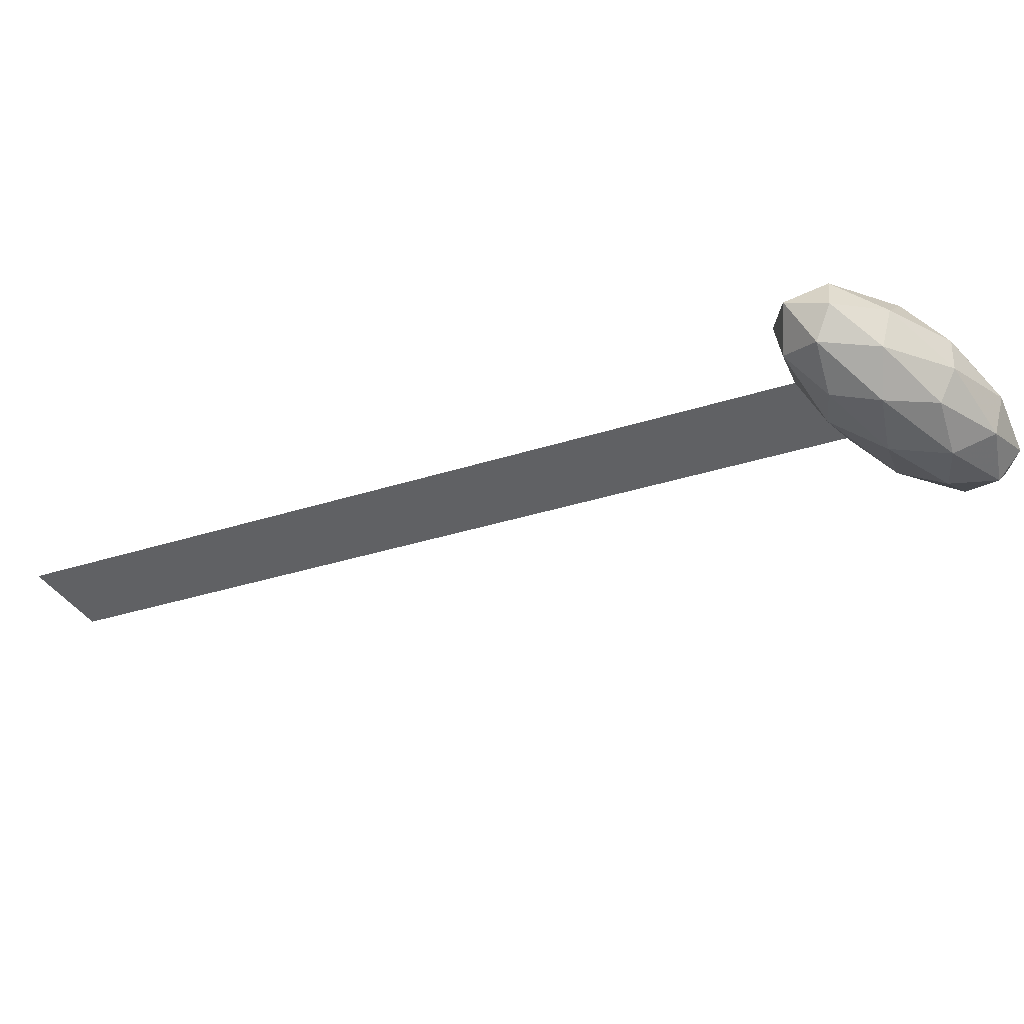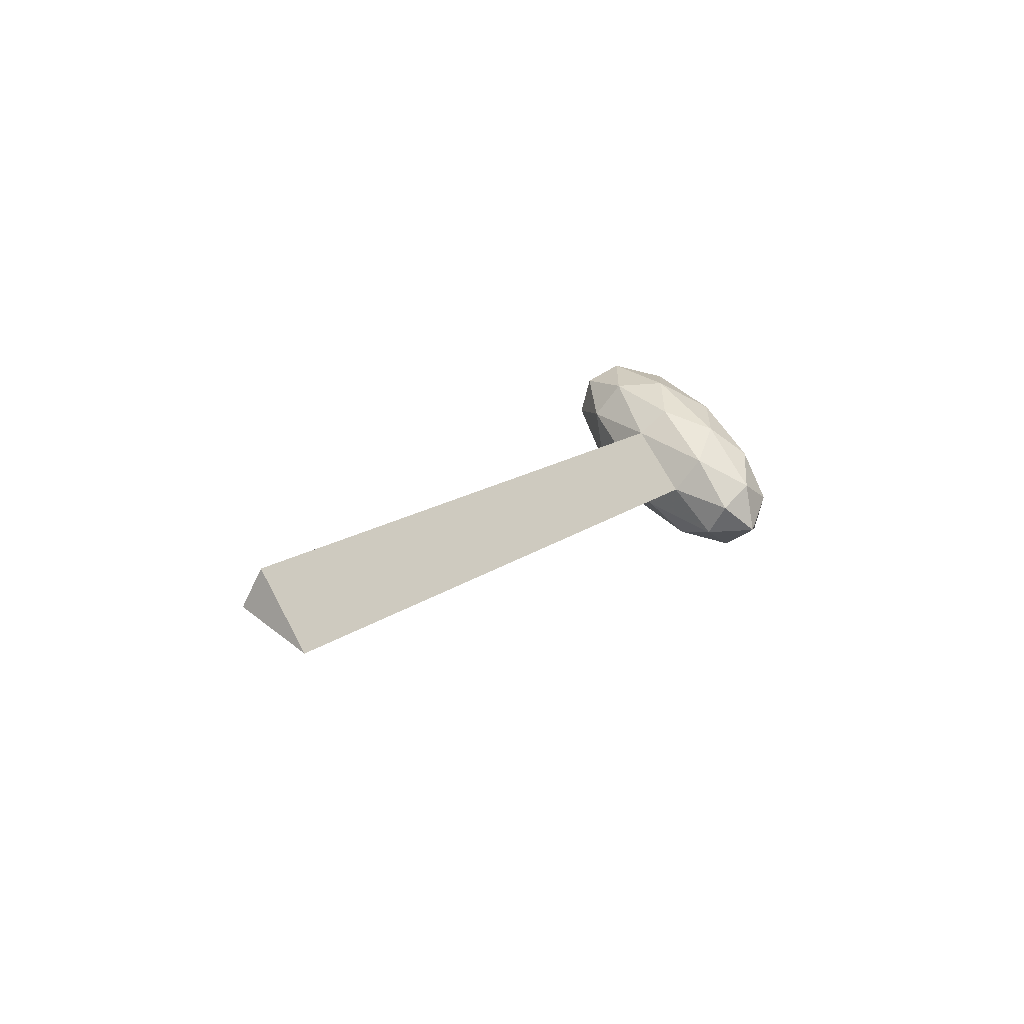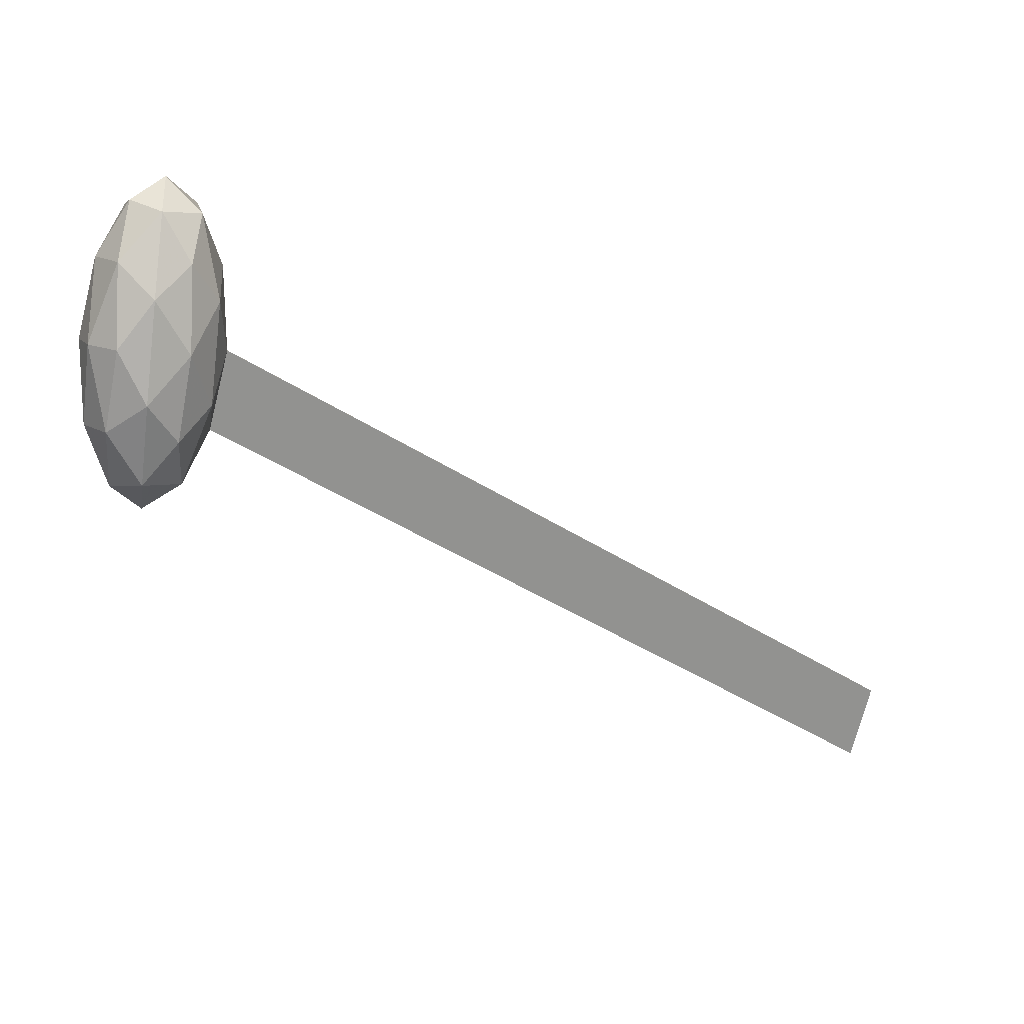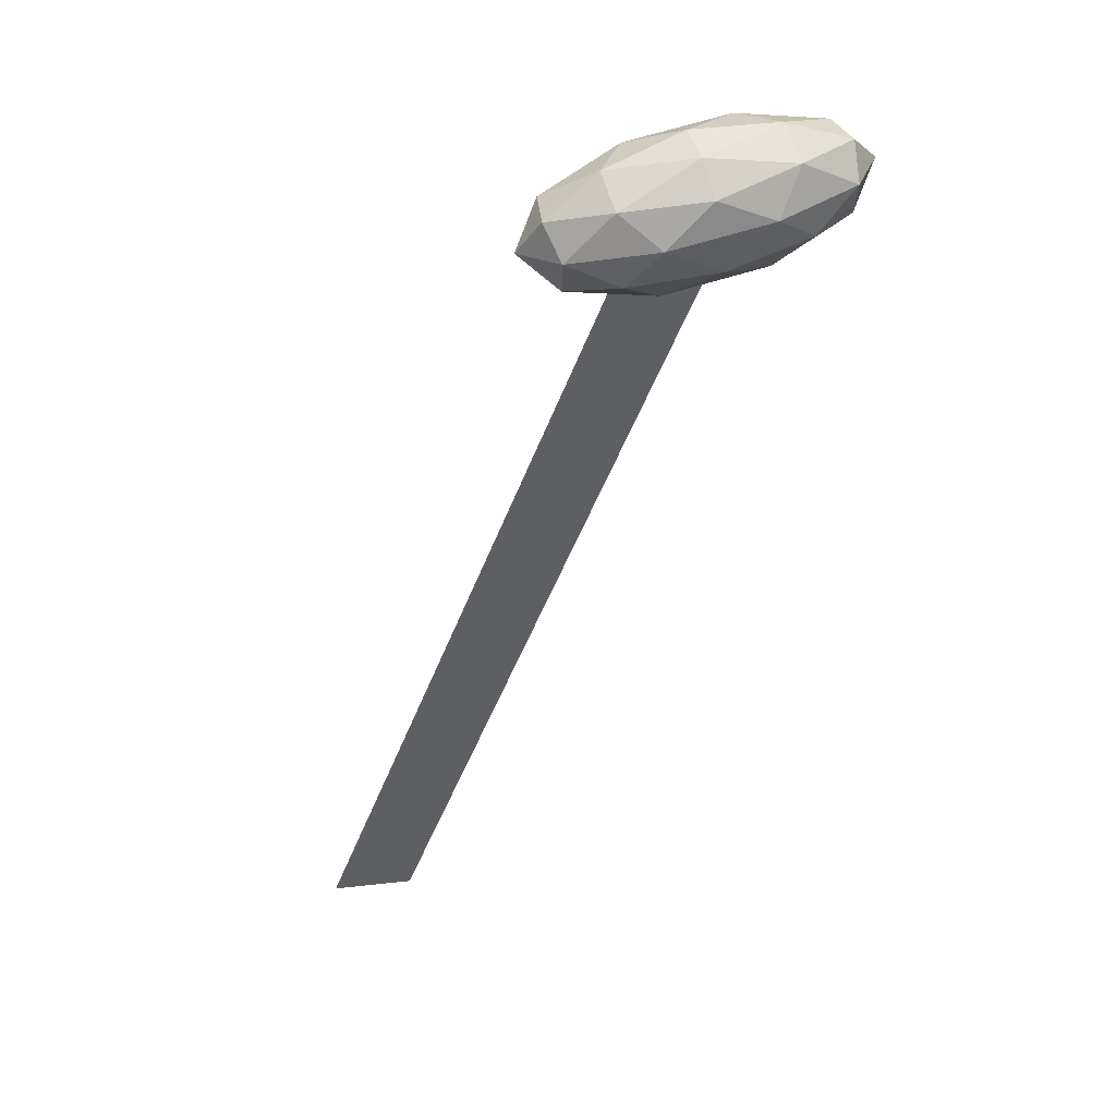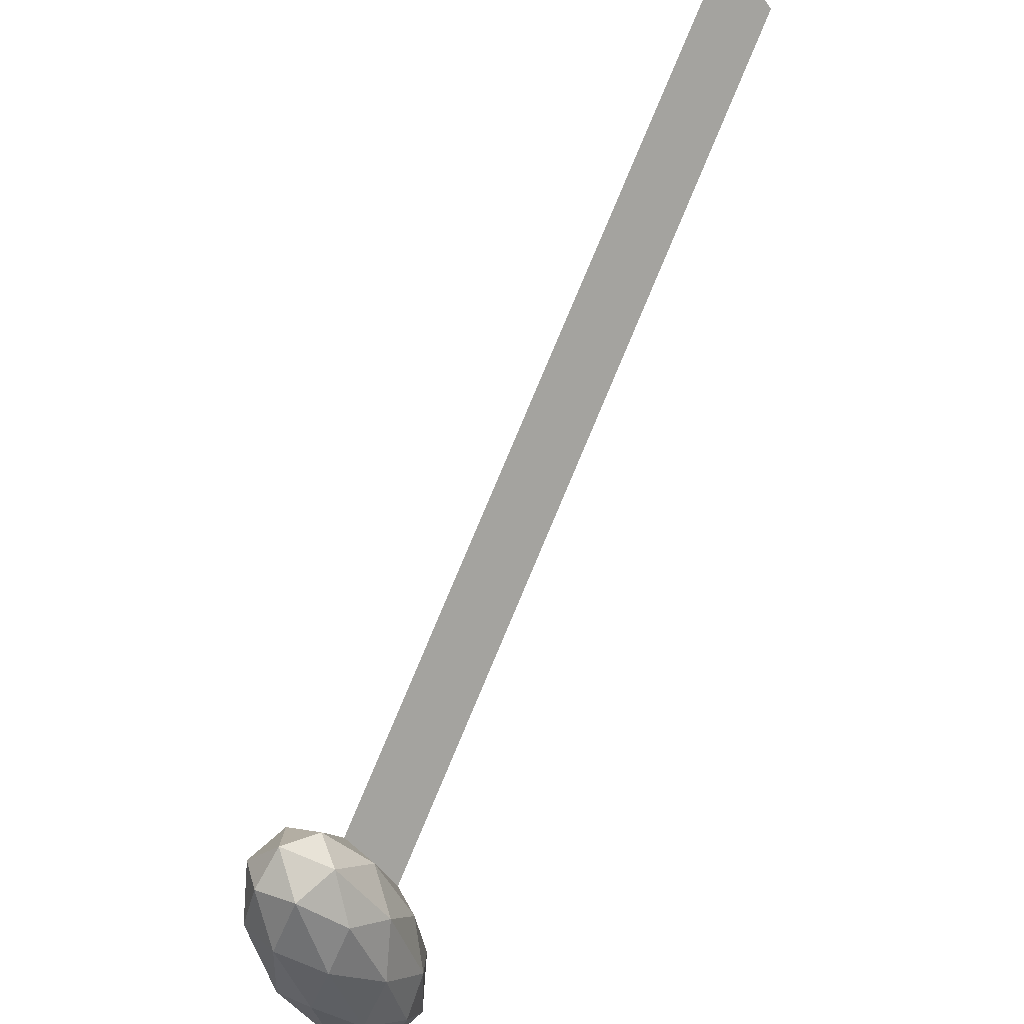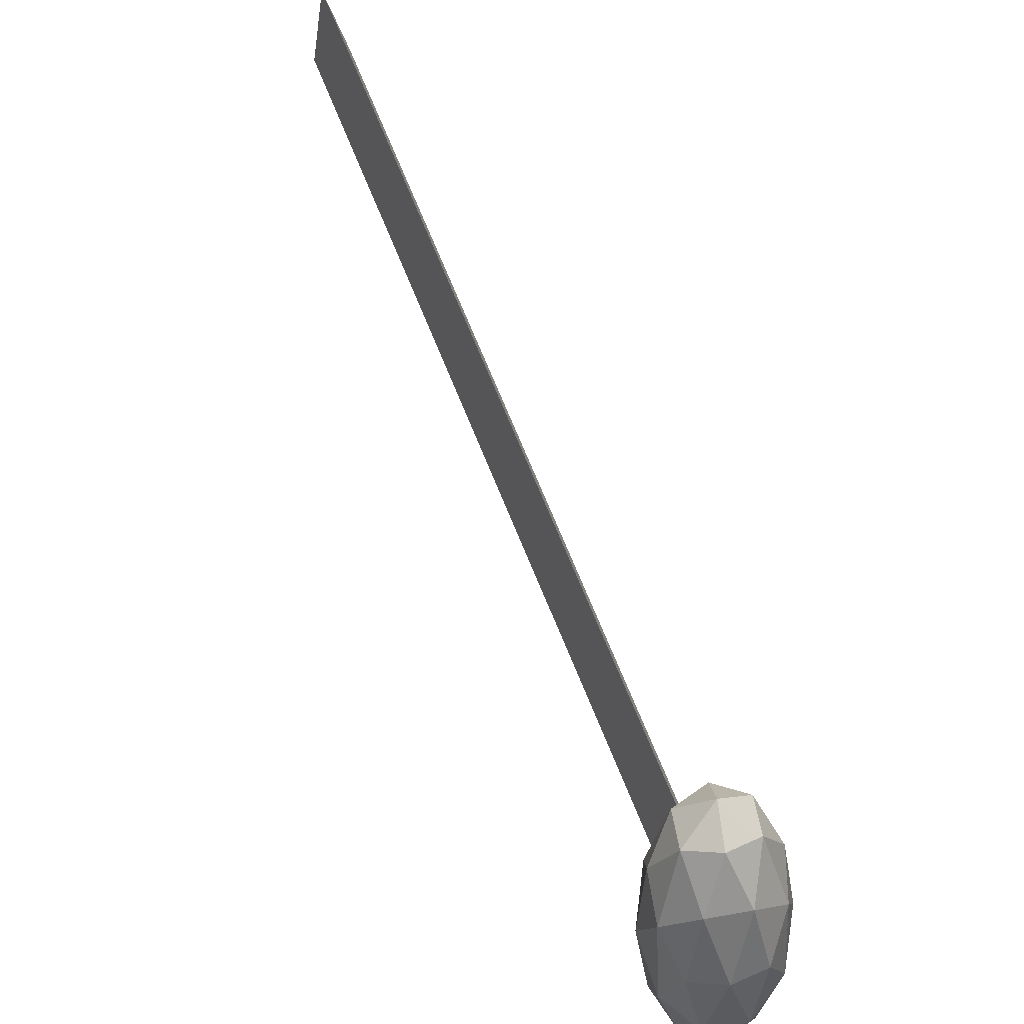
<metadata>
{"format":"obj","ext":"obj","renderer":"f3d","projection":"perspective","resolution":1024,"background":"white","views":[{"elev":-69.7,"azim":-119.8,"up":"+Z"},{"elev":27.1,"azim":154.4,"up":"+Z"},{"elev":-65.1,"azim":3.2,"up":"+Z"},{"elev":-61.8,"azim":-70.0,"up":"+Z"},{"elev":42.9,"azim":-80.4,"up":"+Y"},{"elev":27.1,"azim":-138.3,"up":"+Y"}]}
</metadata>
<code>
o Icosphere
v -0.01731 -0.1352 -0.09362
v 0.1523 -0.2892 0.003333
v 0.01842 -0.418 0.0853
v -0.1263 -0.1192 0.04056
v -0.08193 0.1941 -0.06906
v 0.09028 0.08909 -0.09207
v 0.1481 -0.3684 0.1974
v -0.02411 -0.2634 0.2204
v -0.08613 0.1149 0.125
v 0.04775 0.2437 0.04307
v 0.1925 -0.05506 0.08782
v 0.08348 -0.03909 0.222
v -0.005155 -0.3099 -0.01616
v 0.07354 -0.2342 -0.06434
v 0.09454 -0.4004 0.04083
v 0.1368 -0.1023 -0.06342
v 0.03708 -0.0118 -0.1204
v -0.09024 -0.1343 -0.04246
v -0.06924 -0.3005 0.06271
v -0.06414 0.04994 -0.1069
v -0.1282 0.05933 -0.02803
v -0.000898 0.1818 -0.106
v 0.1969 -0.1871 0.04231
v 0.1604 0.03531 -0.01377
v 0.09207 -0.447 0.1549
v 0.1708 -0.3713 0.1067
v -0.09424 -0.2096 0.1421
v -0.009153 -0.3852 0.1684
v -0.1046 0.197 0.02163
v -0.1307 0.01276 0.08607
v 0.07532 0.2109 -0.04007
v -0.0259 0.2727 -0.02654
v 0.1944 -0.2336 0.1564
v 0.06707 -0.3561 0.2344
v -0.07061 -0.07197 0.1918
v -0.02837 0.2261 0.08755
v 0.1354 0.1262 0.06567
v 0.1303 -0.2242 0.2353
v 0.1564 -0.04004 0.1708
v 0.02909 -0.1625 0.2488
v -0.007365 0.05987 0.1927
v 0.07133 0.1356 0.1445
v 1.684 1.415 0.6347
v 1.741 1.234 0.6568
v 1.705 1.249 0.7398
f 1 14 13
f 2 14 16
f 1 13 18
f 1 18 20
f 1 20 17
f 2 16 23
f 3 15 25
f 4 19 27
f 5 21 29
f 6 22 31
f 2 23 26
f 3 25 28
f 4 27 30
f 5 29 32
f 6 31 24
f 7 33 38
f 8 34 40
f 9 35 41
f 10 36 42
f 39 43 37
f 39 42 12
f 39 37 42
f 37 10 42
f 42 41 12
f 42 36 41
f 36 9 41
f 41 40 12
f 41 35 40
f 35 8 40
f 40 38 12
f 40 34 38
f 34 7 38
f 38 39 12
f 38 33 39
f 33 11 39
f 24 37 11
f 24 31 37
f 31 10 37
f 32 36 10
f 32 29 36
f 29 9 36
f 30 35 9
f 30 27 35
f 27 8 35
f 28 34 8
f 28 25 34
f 25 7 34
f 26 33 7
f 26 23 33
f 23 11 33
f 31 32 10
f 31 22 32
f 22 5 32
f 29 30 9
f 29 21 30
f 21 4 30
f 27 28 8
f 27 19 28
f 19 3 28
f 25 26 7
f 25 15 26
f 15 2 26
f 23 24 11
f 23 16 24
f 16 6 24
f 17 22 6
f 17 20 22
f 20 5 22
f 20 21 5
f 20 18 21
f 18 4 21
f 18 19 4
f 18 13 19
f 13 3 19
f 16 17 6
f 16 14 17
f 14 1 17
f 13 15 3
f 13 14 15
f 14 2 15
f 44 43 45
f 11 45 39
f 11 43 44
f 39 45 43
f 11 44 45
f 11 37 43

</code>
